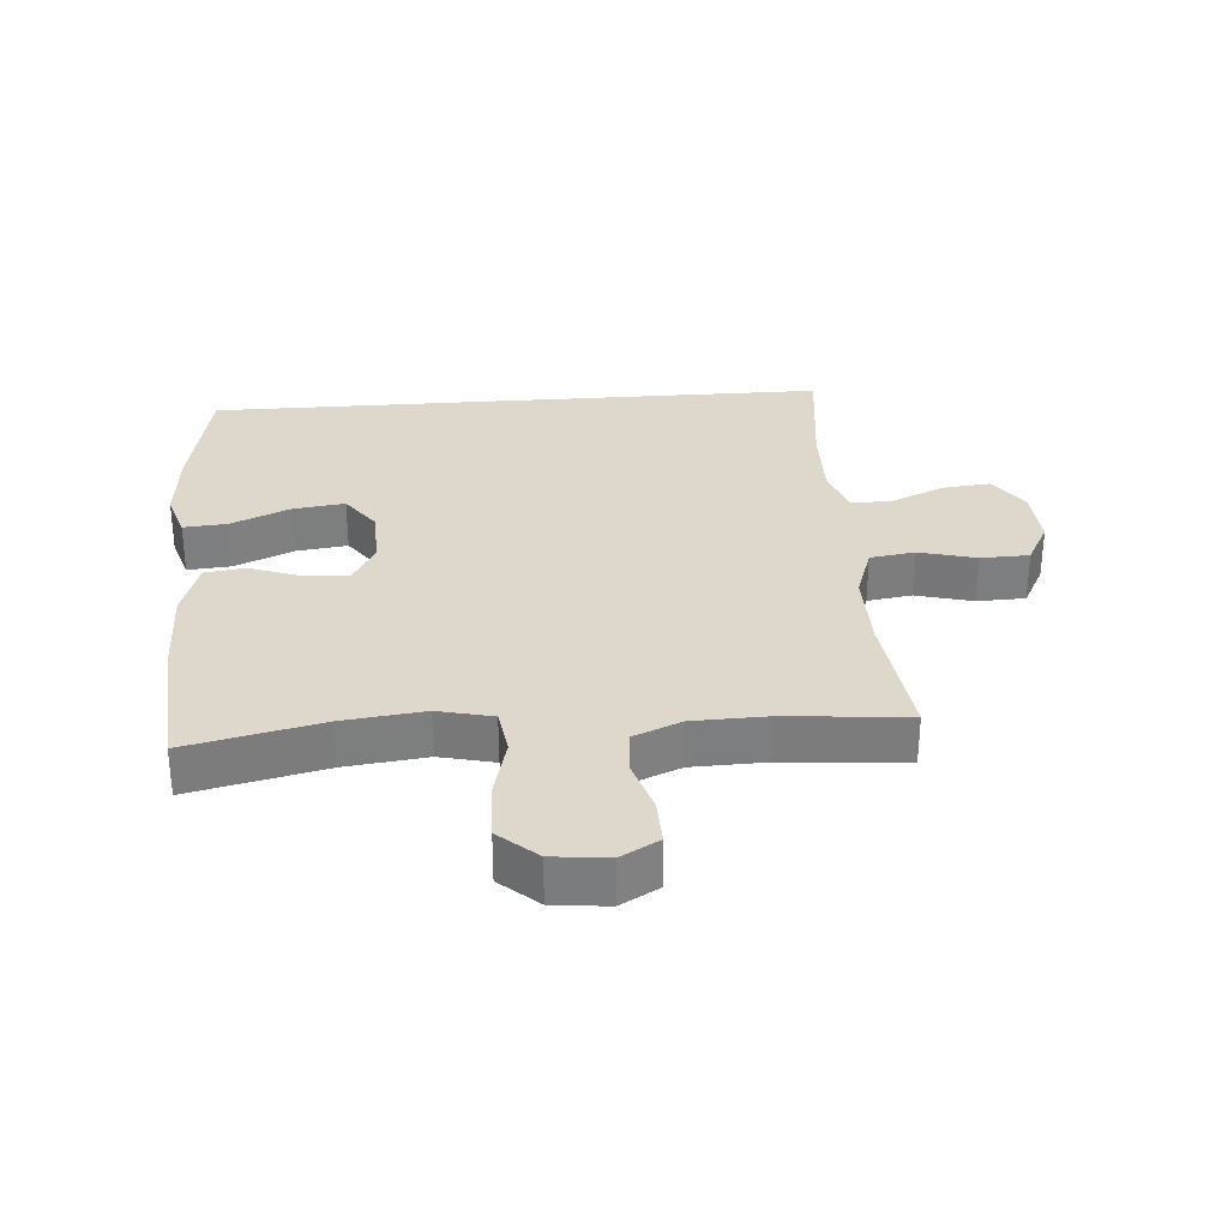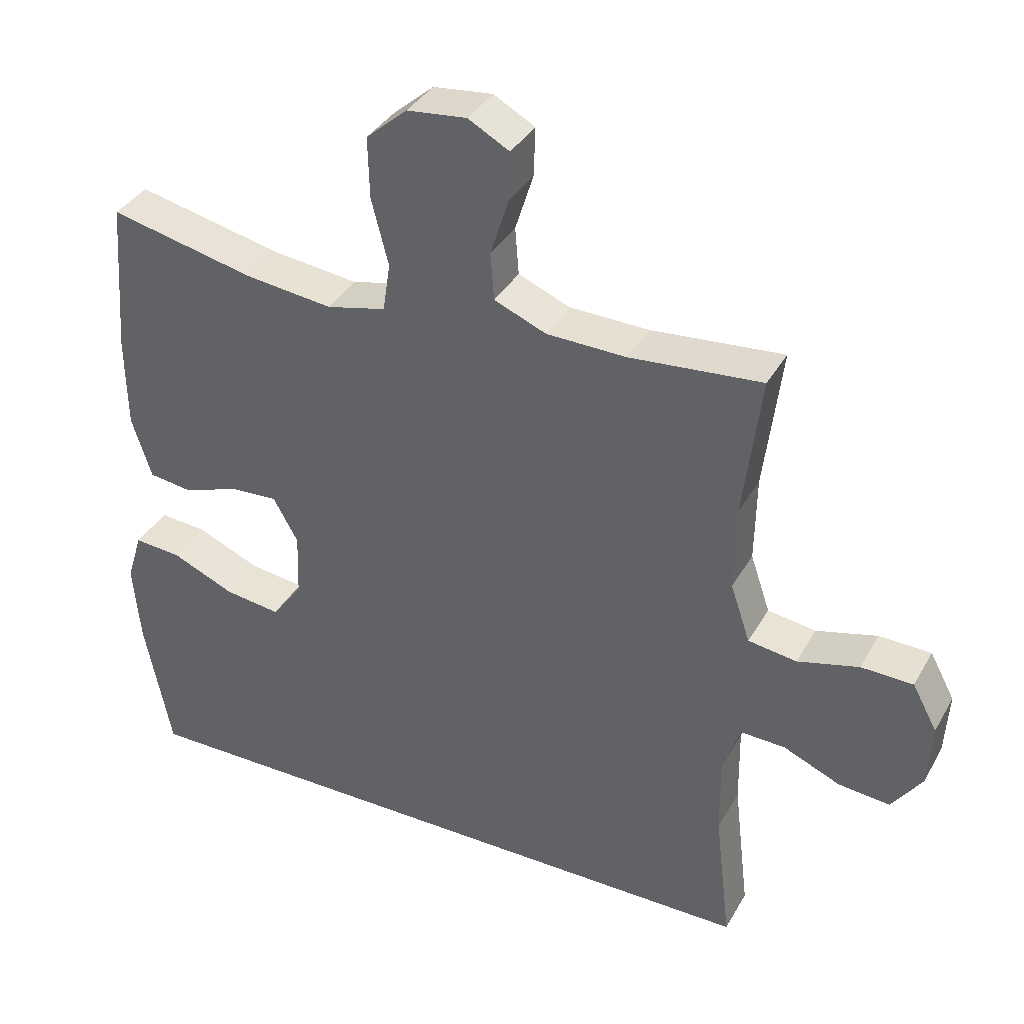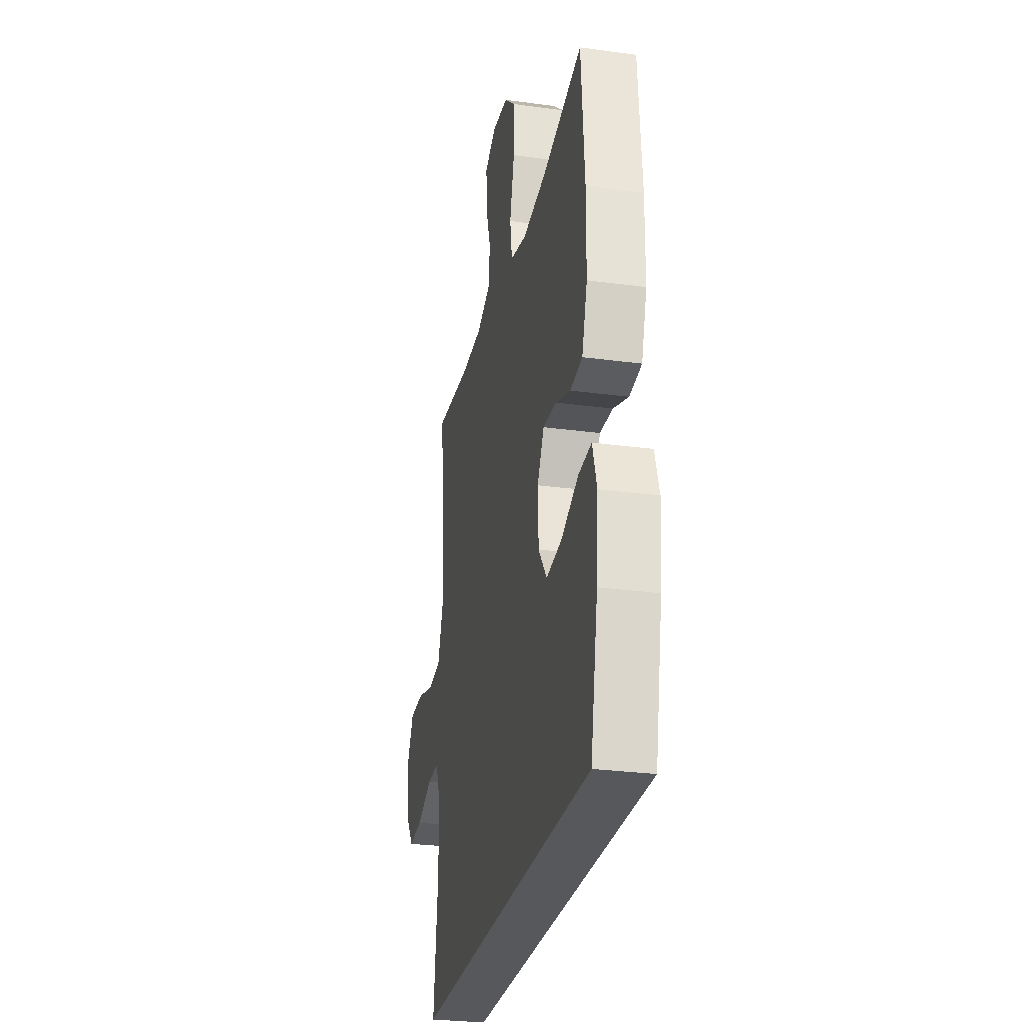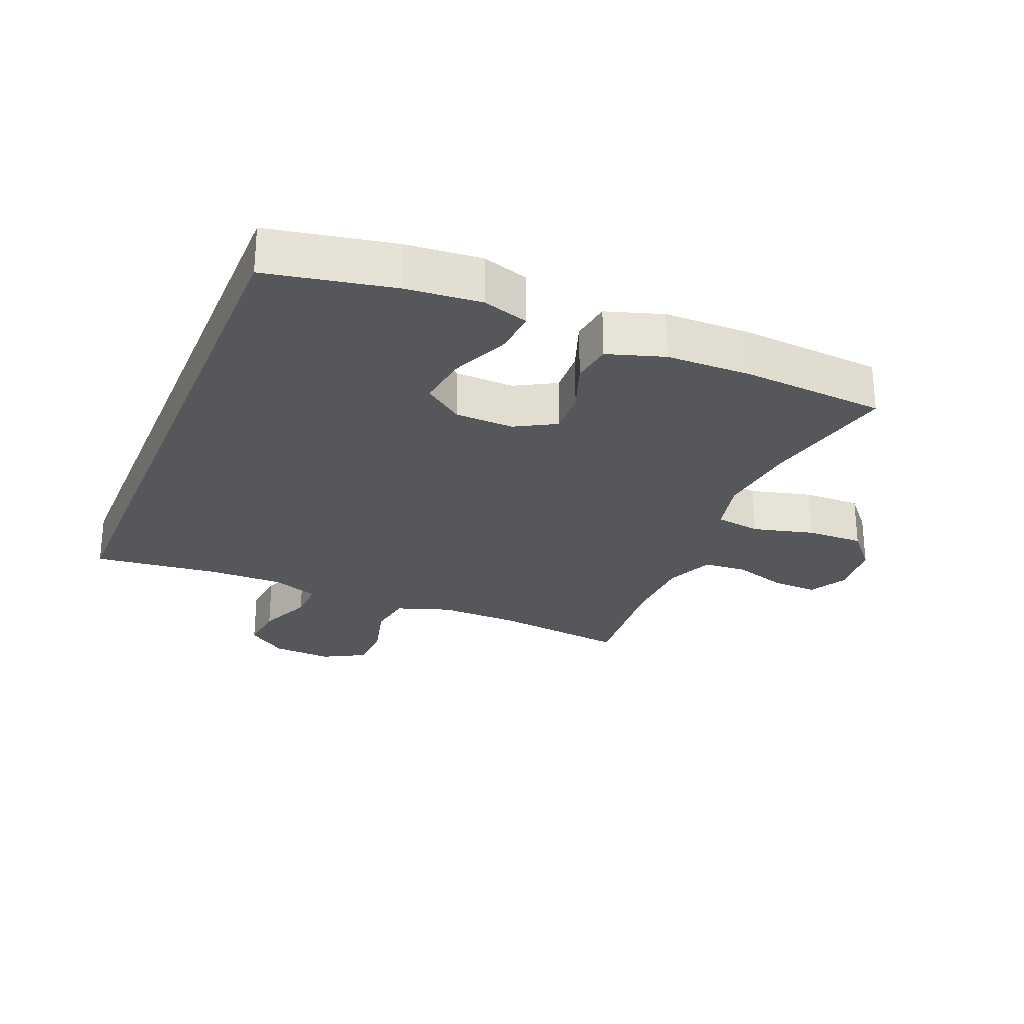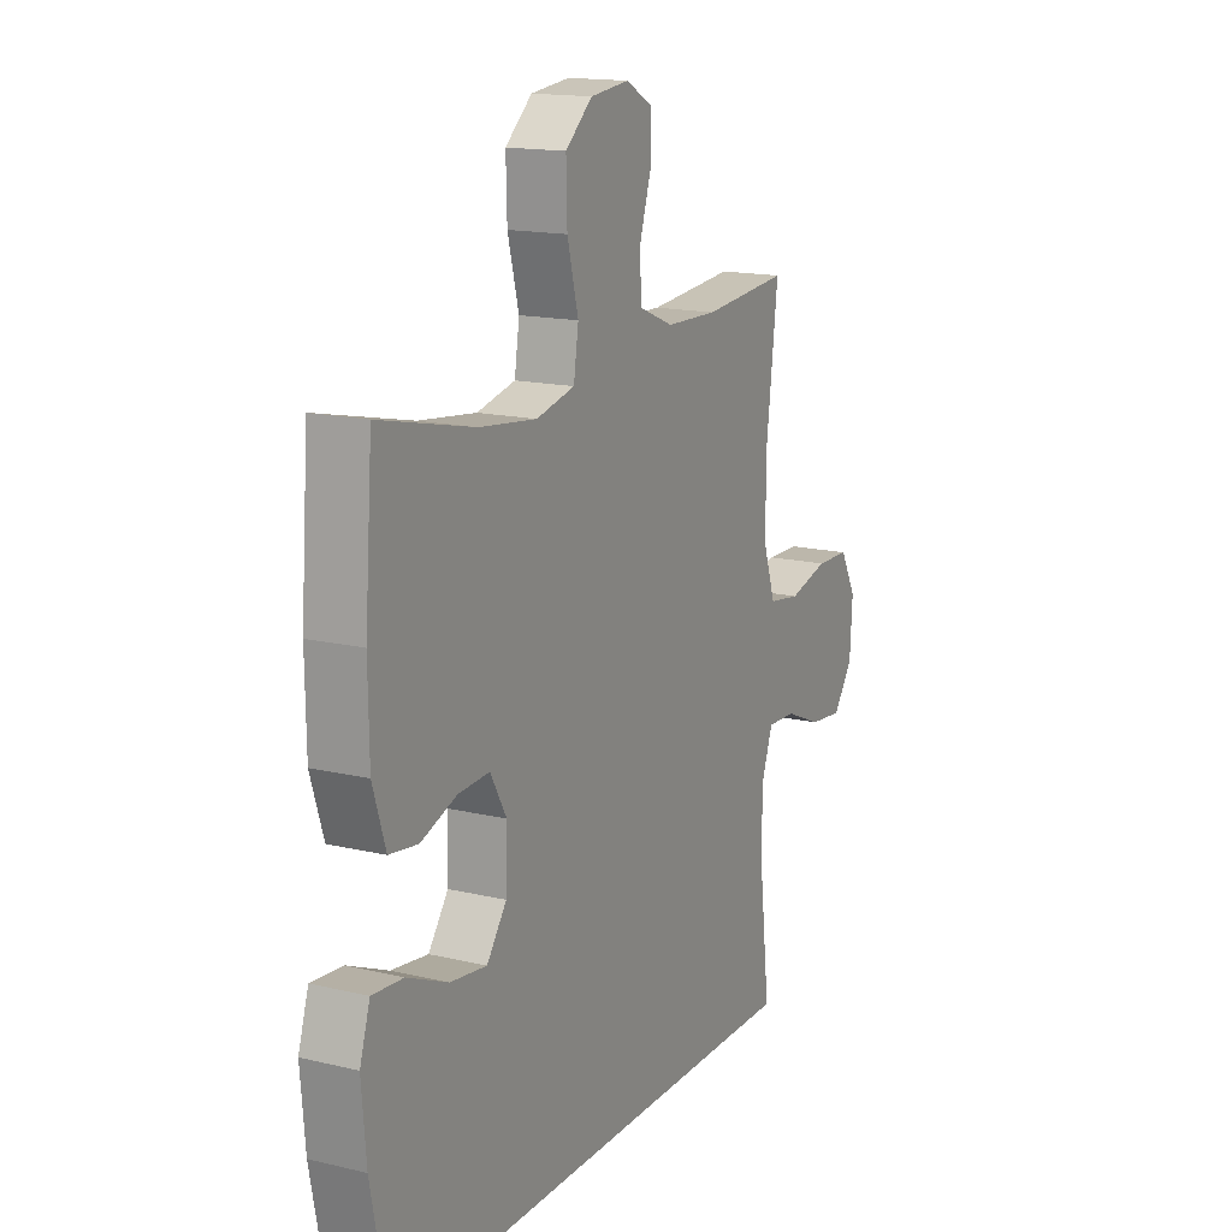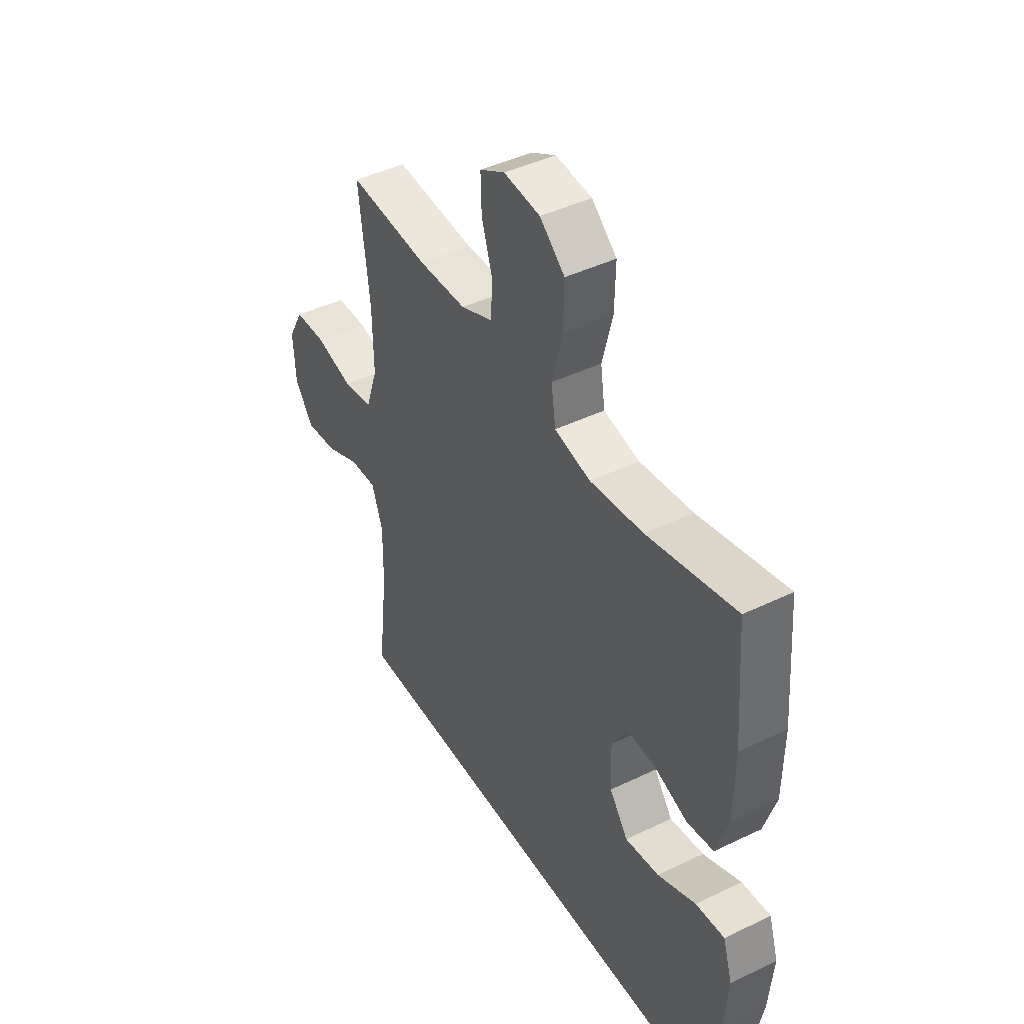
<metadata>
{"format":"obj","ext":"obj","renderer":"f3d","projection":"perspective","resolution":1024,"background":"white","views":[{"elev":31.1,"azim":-4.3,"up":"+Y"},{"elev":36.6,"azim":26.3,"up":"+Z"},{"elev":-27.7,"azim":-101.7,"up":"+Z"},{"elev":-26.8,"azim":-112.4,"up":"+Y"},{"elev":15.6,"azim":-63.4,"up":"+Z"},{"elev":43.6,"azim":-119.7,"up":"+Z"}]}
</metadata>
<code>
o path5954
v 0.4391 0.0375 -0.3241
v 0.4373 0.0375 -0.2038
v 0.4641 0.0375 -0.1281
v 0.5302 0.0375 -0.1306
v 0.6154 0.0375 -0.1673
v 0.6924 0.0375 -0.1751
v 0.7375 0.0375 -0.1113
v 0.7432 0.0375 -0.01507
v 0.706 0.0375 0.05389
v 0.6282 0.0375 0.05605
v 0.5367 0.0375 0.03212
v 0.4642 0.0375 0.04289
v 0.4345 0.0375 0.1301
v 0.4365 0.0375 0.2598
v 0.4629 0.0375 0.4744
v 0.2652 0.0375 0.4574
v 0.1466 0.0375 0.4606
v 0.06873 0.0375 0.4927
v 0.06327 0.0375 0.5632
v 0.09051 0.0375 0.6499
v 0.09276 0.0375 0.7228
v 0.03116 0.0375 0.7568
v -0.05794 0.0375 0.7472
v -0.1194 0.0375 0.6938
v -0.1172 0.0375 0.6028
v -0.09178 0.0375 0.5034
v -0.1029 0.0375 0.4307
v -0.1912 0.0375 0.41
v -0.3221 0.0375 0.4255
v -0.5388 0.0375 0.4744
v -0.5564 0.0375 0.2443
v -0.5545 0.0375 0.1057
v -0.5253 0.0375 0.01345
v -0.4594 0.0375 0.004424
v -0.3771 0.0375 0.03421
v -0.3058 0.0375 0.038
v -0.2688 0.0375 -0.02793
v -0.272 0.0375 -0.1229
v -0.3175 0.0375 -0.1852
v -0.4011 0.0375 -0.1742
v -0.4951 0.0375 -0.1335
v -0.5659 0.0375 -0.1279
v -0.5892 0.0375 -0.2022
v -0.5787 0.0375 -0.3228
v -0.5388 0.0375 -0.5275
v 0.4629 0.0375 -0.5275
v 0.4391 -0.0375 -0.3241
v 0.4373 -0.0375 -0.2038
v 0.4641 -0.0375 -0.1281
v 0.5302 -0.0375 -0.1306
v 0.6154 -0.0375 -0.1673
v 0.6924 -0.0375 -0.1751
v 0.7375 -0.0375 -0.1113
v 0.7432 -0.0375 -0.01507
v 0.706 -0.0375 0.05389
v 0.6282 -0.0375 0.05605
v 0.5367 -0.0375 0.03212
v 0.4642 -0.0375 0.04289
v 0.4345 -0.0375 0.1301
v 0.4365 -0.0375 0.2598
v 0.4629 -0.0375 0.4744
v 0.2652 -0.0375 0.4574
v 0.1466 -0.0375 0.4606
v 0.06873 -0.0375 0.4927
v 0.06327 -0.0375 0.5632
v 0.09051 -0.0375 0.6499
v 0.09276 -0.0375 0.7228
v 0.03116 -0.0375 0.7568
v -0.05794 -0.0375 0.7472
v -0.1194 -0.0375 0.6938
v -0.1172 -0.0375 0.6028
v -0.09178 -0.0375 0.5034
v -0.1029 -0.0375 0.4307
v -0.1912 -0.0375 0.41
v -0.3221 -0.0375 0.4255
v -0.5388 -0.0375 0.4744
v -0.5564 -0.0375 0.2443
v -0.5545 -0.0375 0.1057
v -0.5253 -0.0375 0.01345
v -0.4594 -0.0375 0.004424
v -0.3771 -0.0375 0.03421
v -0.3058 -0.0375 0.038
v -0.2688 -0.0375 -0.02793
v -0.272 -0.0375 -0.1229
v -0.3175 -0.0375 -0.1852
v -0.4011 -0.0375 -0.1742
v -0.4951 -0.0375 -0.1335
v -0.5659 -0.0375 -0.1279
v -0.5892 -0.0375 -0.2022
v -0.5787 -0.0375 -0.3228
v -0.5388 -0.0375 -0.5275
v 0.4629 -0.0375 -0.5275
v 0.7375 0.0375 -0.1113
v 0.7432 0.0375 -0.01507
v 0.706 0.0375 0.05389
v 0.6924 0.0375 -0.1751
v 0.6924 0.0375 -0.1751
v 0.6282 0.0375 0.05605
v 0.6154 0.0375 -0.1673
v 0.5367 0.0375 0.03212
v 0.5302 0.0375 -0.1306
v 0.4642 0.0375 0.04289
v 0.4642 0.0375 0.04289
v 0.4641 0.0375 -0.1281
v 0.4641 0.0375 -0.1281
v 0.4345 0.0375 0.1301
v 0.4373 0.0375 -0.2038
v -0.5388 0.0375 -0.5275
v -0.5388 0.0375 -0.5275
v 0.4629 0.0375 -0.5275
v 0.4629 0.0375 -0.5275
v 0.4391 0.0375 -0.3241
v 0.4365 0.0375 0.2598
v 0.4629 0.0375 0.4744
v 0.4629 0.0375 0.4744
v 0.2652 0.0375 0.4574
v 0.1466 0.0375 0.4606
v 0.06873 0.0375 0.4927
v 0.06873 0.0375 0.4927
v 0.09051 0.0375 0.6499
v 0.09276 0.0375 0.7228
v 0.09276 0.0375 0.7228
v 0.03116 0.0375 0.7568
v 0.06327 0.0375 0.5632
v -0.09178 0.0375 0.5034
v -0.1029 0.0375 0.4307
v -0.1029 0.0375 0.4307
v -0.05794 0.0375 0.7472
v -0.1194 0.0375 0.6938
v -0.1172 0.0375 0.6028
v -0.1912 0.0375 0.41
v -0.2688 0.0375 -0.02793
v -0.272 0.0375 -0.1229
v -0.3221 0.0375 0.4255
v -0.3058 0.0375 0.038
v -0.3058 0.0375 0.038
v -0.3175 0.0375 -0.1852
v -0.3175 0.0375 -0.1852
v -0.3771 0.0375 0.03421
v -0.4011 0.0375 -0.1742
v -0.4594 0.0375 0.004424
v -0.4951 0.0375 -0.1335
v -0.5253 0.0375 0.01345
v -0.5253 0.0375 0.01345
v -0.5659 0.0375 -0.1279
v -0.5659 0.0375 -0.1279
v -0.5388 0.0375 0.4744
v -0.5388 0.0375 0.4744
v -0.5545 0.0375 0.1057
v -0.5564 0.0375 0.2443
v -0.5787 0.0375 -0.3228
v -0.5892 0.0375 -0.2022
v 0.7375 -0.0375 -0.1113
v 0.7432 -0.0375 -0.01507
v 0.706 -0.0375 0.05389
v 0.6924 -0.0375 -0.1751
v 0.6924 -0.0375 -0.1751
v 0.6282 -0.0375 0.05605
v 0.6154 -0.0375 -0.1673
v 0.5367 -0.0375 0.03212
v 0.5302 -0.0375 -0.1306
v 0.4642 -0.0375 0.04289
v 0.4642 -0.0375 0.04289
v 0.4641 -0.0375 -0.1281
v 0.4641 -0.0375 -0.1281
v 0.4345 -0.0375 0.1301
v 0.4373 -0.0375 -0.2038
v -0.5388 -0.0375 -0.5275
v -0.5388 -0.0375 -0.5275
v 0.4629 -0.0375 -0.5275
v 0.4629 -0.0375 -0.5275
v 0.4391 -0.0375 -0.3241
v 0.4365 -0.0375 0.2598
v 0.4629 -0.0375 0.4744
v 0.4629 -0.0375 0.4744
v 0.2652 -0.0375 0.4574
v 0.1466 -0.0375 0.4606
v 0.06873 -0.0375 0.4927
v 0.06873 -0.0375 0.4927
v 0.09051 -0.0375 0.6499
v 0.09276 -0.0375 0.7228
v 0.09276 -0.0375 0.7228
v 0.03116 -0.0375 0.7568
v 0.06327 -0.0375 0.5632
v -0.09178 -0.0375 0.5034
v -0.1029 -0.0375 0.4307
v -0.1029 -0.0375 0.4307
v -0.05794 -0.0375 0.7472
v -0.1194 -0.0375 0.6938
v -0.1172 -0.0375 0.6028
v -0.1912 -0.0375 0.41
v -0.2688 -0.0375 -0.02793
v -0.272 -0.0375 -0.1229
v -0.3221 -0.0375 0.4255
v -0.3058 -0.0375 0.038
v -0.3058 -0.0375 0.038
v -0.3175 -0.0375 -0.1852
v -0.3175 -0.0375 -0.1852
v -0.3771 -0.0375 0.03421
v -0.4011 -0.0375 -0.1742
v -0.4594 -0.0375 0.004424
v -0.4951 -0.0375 -0.1335
v -0.5253 -0.0375 0.01345
v -0.5253 -0.0375 0.01345
v -0.5659 -0.0375 -0.1279
v -0.5659 -0.0375 -0.1279
v -0.5388 -0.0375 0.4744
v -0.5388 -0.0375 0.4744
v -0.5545 -0.0375 0.1057
v -0.5564 -0.0375 0.2443
v -0.5787 -0.0375 -0.3228
v -0.5892 -0.0375 -0.2022
f 190 188 189
f 153 159 156
f 158 154 155
f 172 197 170
f 193 167 192
f 158 159 154
f 176 173 174
f 159 158 161
f 162 164 160
f 212 211 200
f 178 184 185
f 197 172 193
f 205 212 202
f 192 162 166
f 185 184 190
f 184 180 190
f 203 201 209
f 186 178 185
f 186 177 178
f 192 177 186
f 192 166 177
f 199 209 201
f 192 167 162
f 209 199 210
f 183 180 181
f 167 193 172
f 210 199 194
f 166 173 177
f 199 195 194
f 170 197 168
f 190 180 188
f 154 159 153
f 167 164 162
f 191 195 186
f 177 173 176
f 164 161 160
f 200 211 197
f 202 212 200
f 192 186 195
f 168 197 211
f 188 180 183
f 210 194 207
f 160 161 158
f 194 195 191
f 7 8 54 53
f 8 9 55 54
f 97 7 53 157
f 9 10 56 55
f 5 6 52 51
f 10 11 57 56
f 4 5 51 50
f 11 103 163 57
f 105 4 50 165
f 12 13 59 58
f 2 3 49 48
f 109 111 171 169
f 46 1 47 92
f 14 115 175 60
f 1 2 48 47
f 13 14 60 59
f 15 16 62 61
f 16 17 63 62
f 17 119 179 63
f 20 122 182 66
f 21 22 68 67
f 19 20 66 65
f 18 19 65 64
f 26 127 187 72
f 22 23 69 68
f 23 24 70 69
f 25 26 72 71
f 24 25 71 70
f 27 28 74 73
f 37 38 84 83
f 28 29 75 74
f 136 37 83 196
f 38 138 198 84
f 35 36 82 81
f 39 40 86 85
f 34 35 81 80
f 40 41 87 86
f 144 34 80 204
f 41 146 206 87
f 29 148 208 75
f 32 33 79 78
f 31 32 78 77
f 30 31 77 76
f 44 45 91 90
f 43 44 90 89
f 42 43 89 88
f 130 129 128
f 93 96 99
f 98 95 94
f 112 110 137
f 133 132 107
f 98 94 99
f 116 114 113
f 99 101 98
f 102 100 104
f 152 140 151
f 118 125 124
f 137 133 112
f 145 142 152
f 132 106 102
f 125 130 124
f 124 130 120
f 143 149 141
f 126 125 118
f 126 118 117
f 132 126 117
f 132 117 106
f 139 141 149
f 132 102 107
f 149 150 139
f 123 121 120
f 107 112 133
f 150 134 139
f 106 117 113
f 139 134 135
f 110 108 137
f 130 128 120
f 94 93 99
f 107 102 104
f 131 126 135
f 117 116 113
f 104 100 101
f 140 137 151
f 142 140 152
f 132 135 126
f 108 151 137
f 128 123 120
f 150 147 134
f 100 98 101
f 134 131 135

</code>
